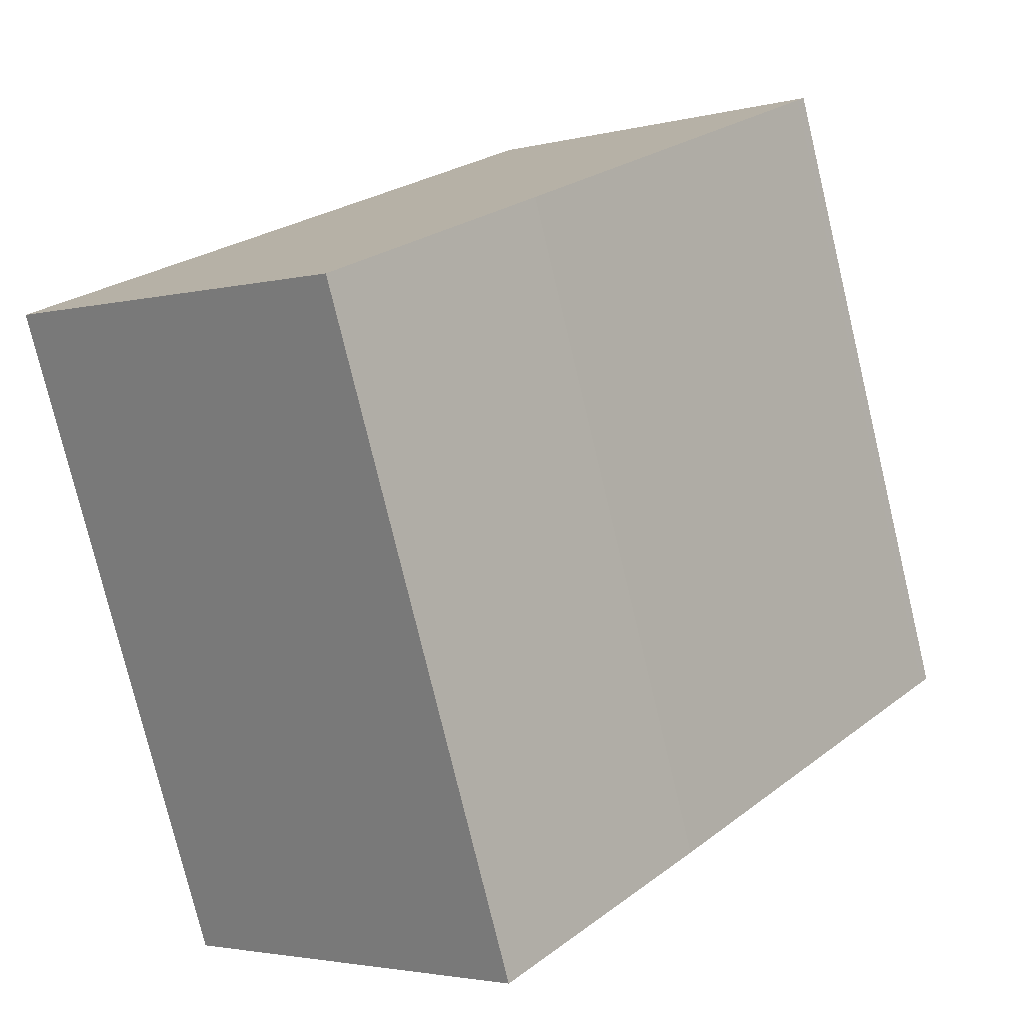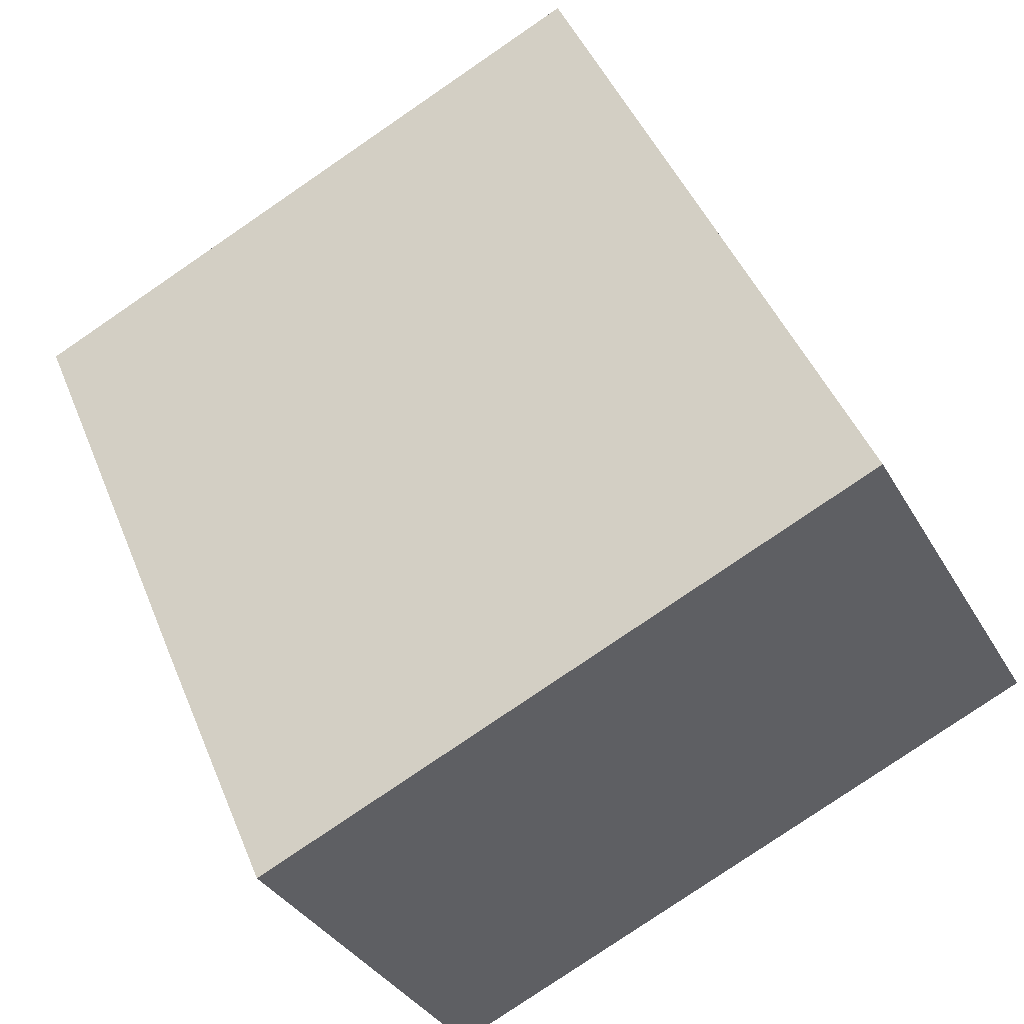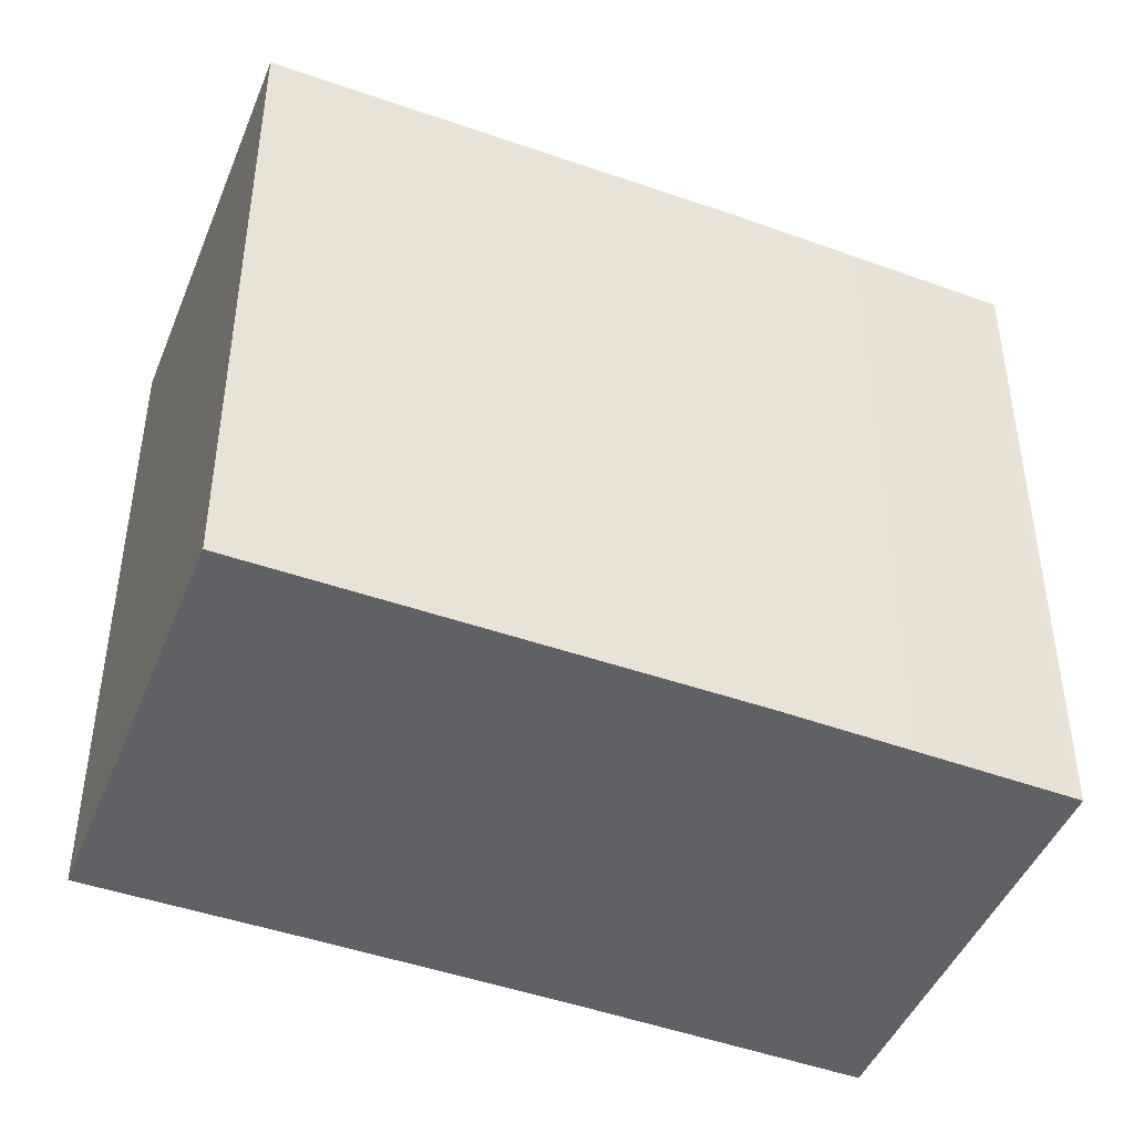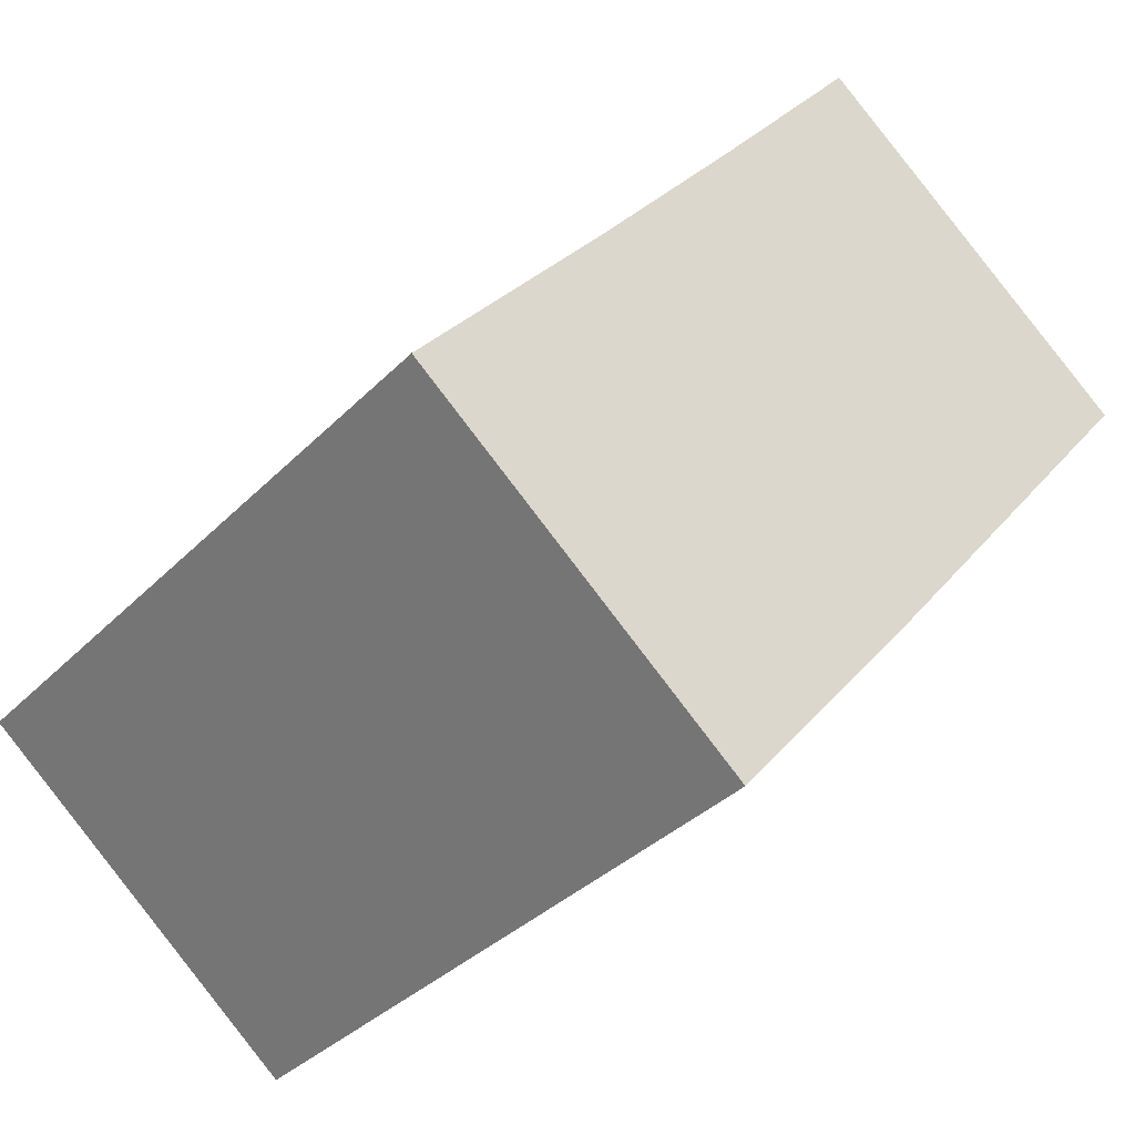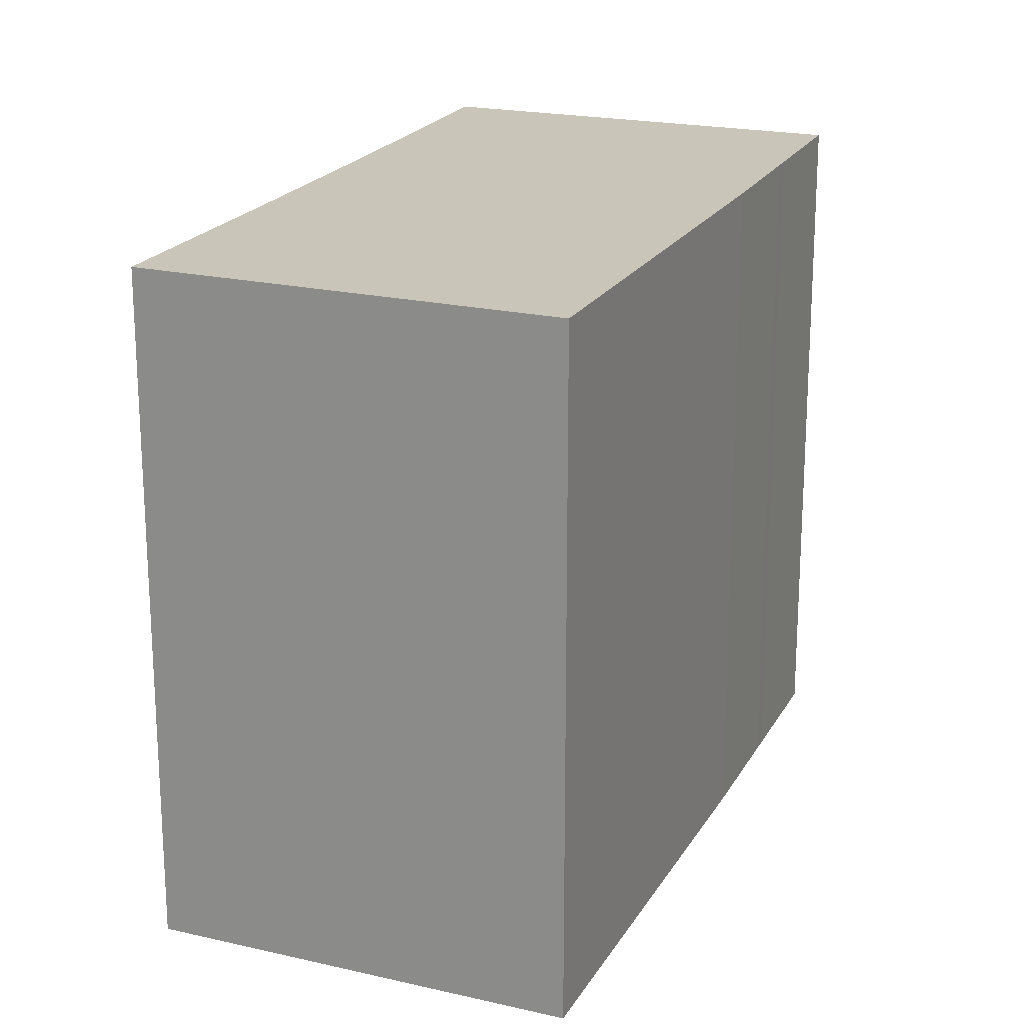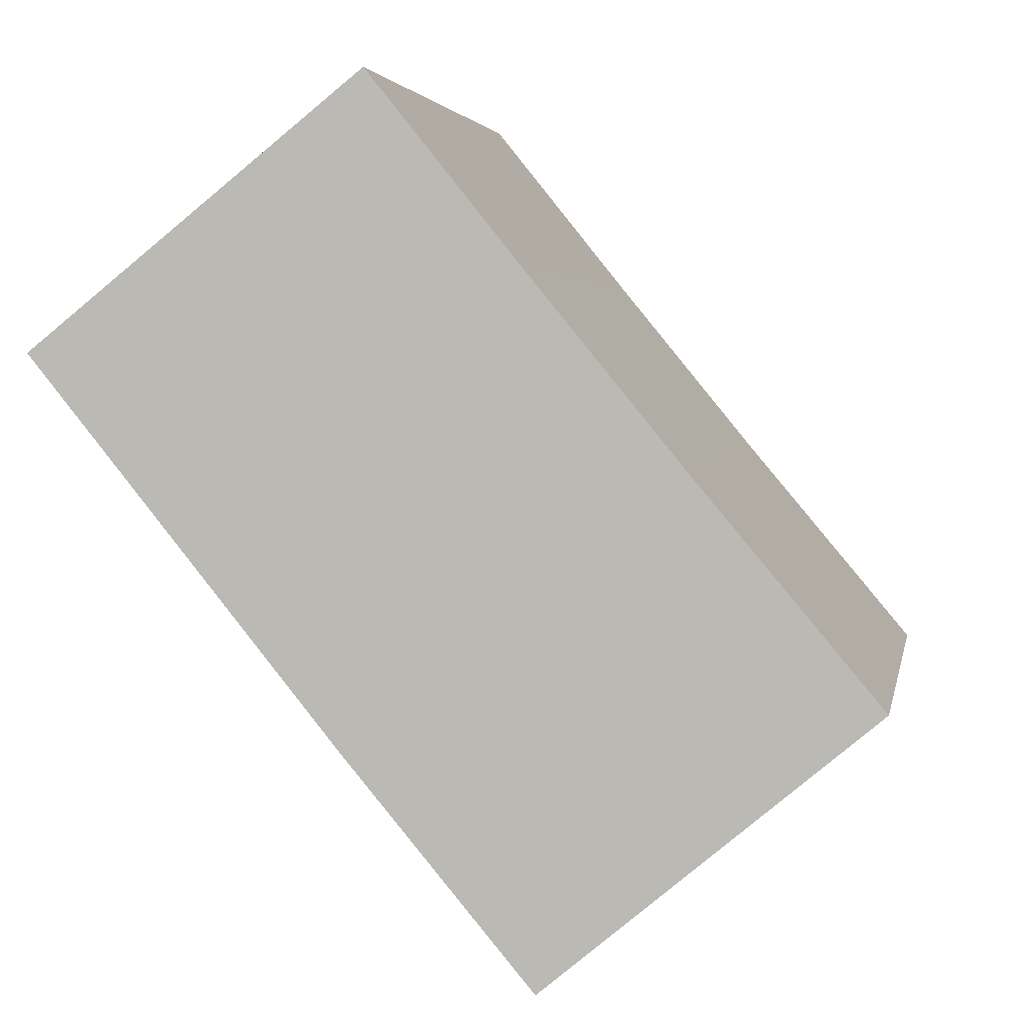
<metadata>
{"format":"obj","ext":"obj","renderer":"f3d","projection":"perspective","resolution":1024,"background":"white","views":[{"elev":-77.2,"azim":13.5,"up":"+Z"},{"elev":-79.7,"azim":124.3,"up":"+Z"},{"elev":-46.6,"azim":107.4,"up":"+Y"},{"elev":-35.0,"azim":-37.2,"up":"+Z"},{"elev":20.7,"azim":61.5,"up":"+Y"},{"elev":3.4,"azim":-169.6,"up":"+Z"}]}
</metadata>
<code>
v  8.592 4.238e-16 -6.921
v  10.85 17.7 -4.234
v  10.85 2.592e-16 -4.234
v  8.592 17.7 -6.921
v  8.456 4.337e-16 -7.083
v  8.457 17.7 -7.083
v  0.0003771 17.7 -0.0005602
v  0 0 0
v  2.63 17.7 3.13
v  2.629 -1.917e-16 3.131
v  4.885 17.7 5.816
v  4.885 -3.562e-16 5.816
v  8.808 17.7 10.61
v  8.808 -6.495e-16 10.61
v  12.69 17.7 15.43
v  12.69 -9.45e-16 15.43
v  21.32 -5.233e-16 8.546
v  21.32 17.7 8.545
v  21.11 -5.077e-16 8.291
v  21.11 17.7 8.291
v  18.92 -3.424e-16 5.592
v  18.92 17.7 5.592
v  18.65 -3.22e-16 5.258
v  18.65 17.7 5.257
v  16.45 -1.562e-16 2.552
v  16.45 17.7 2.551
v  13.38 7.5e-17 -1.225
v  13.38 17.7 -1.225
v  11.13 2.391e-16 -3.904
v  11.13 17.7 -3.905
g defaultobject
f 1 2 3
f 2 1 4
f 5 4 1
f 4 5 6
f 7 5 8
f 5 7 6
f 9 8 10
f 8 9 7
f 11 10 12
f 10 11 9
f 13 12 14
f 12 13 11
f 15 14 16
f 14 15 13
f 17 15 16
f 15 17 18
f 19 18 17
f 18 19 20
f 21 20 19
f 20 21 22
f 23 22 21
f 22 23 24
f 25 24 23
f 24 25 26
f 27 26 25
f 26 27 28
f 29 28 27
f 28 29 30
f 3 30 29
f 30 3 2
f 1 8 5
f 8 1 10
f 10 1 3
f 10 3 29
f 10 29 27
f 10 27 12
f 12 27 25
f 12 25 14
f 14 25 23
f 14 23 16
f 16 23 21
f 16 21 19
f 16 19 17
f 20 15 18
f 15 20 13
f 13 20 22
f 13 22 24
f 13 24 26
f 13 26 11
f 11 26 28
f 11 28 30
f 11 30 9
f 9 30 2
f 9 2 7
f 7 2 4
f 7 4 6

</code>
